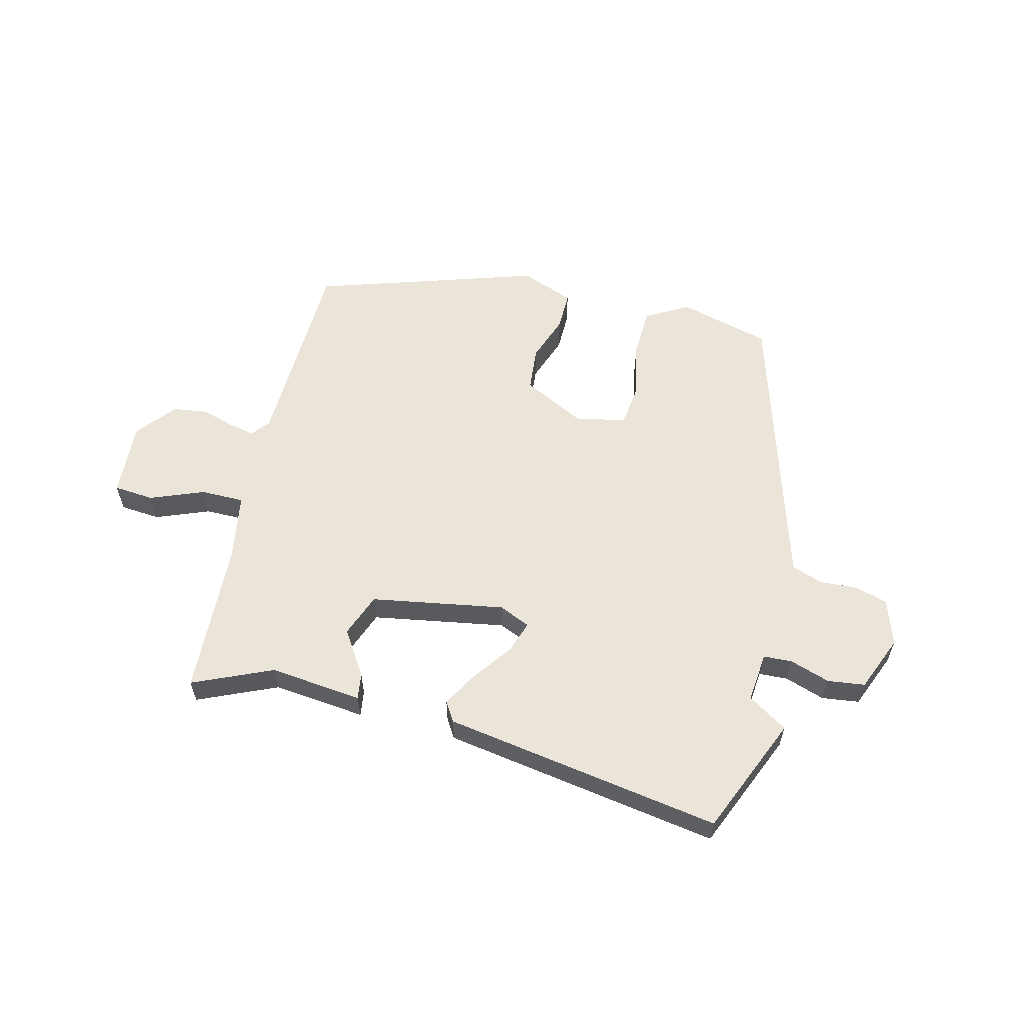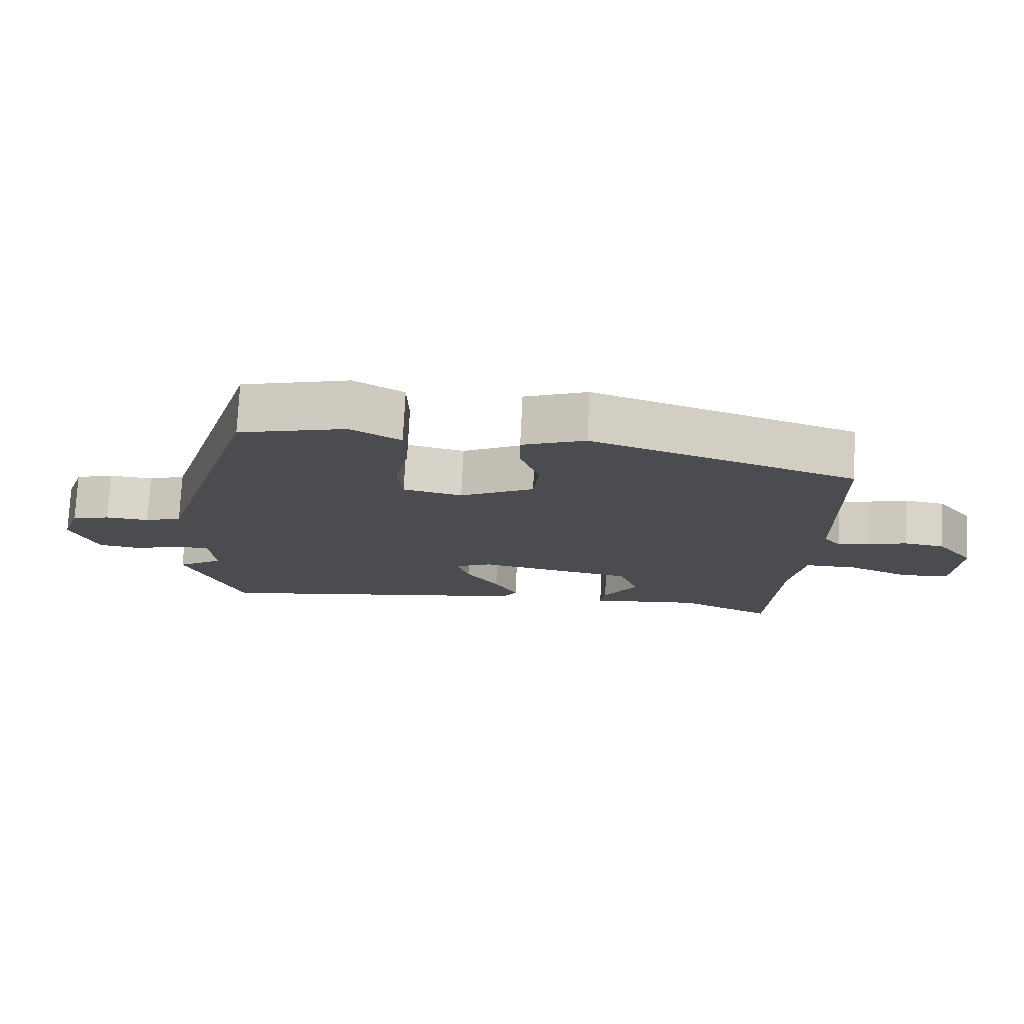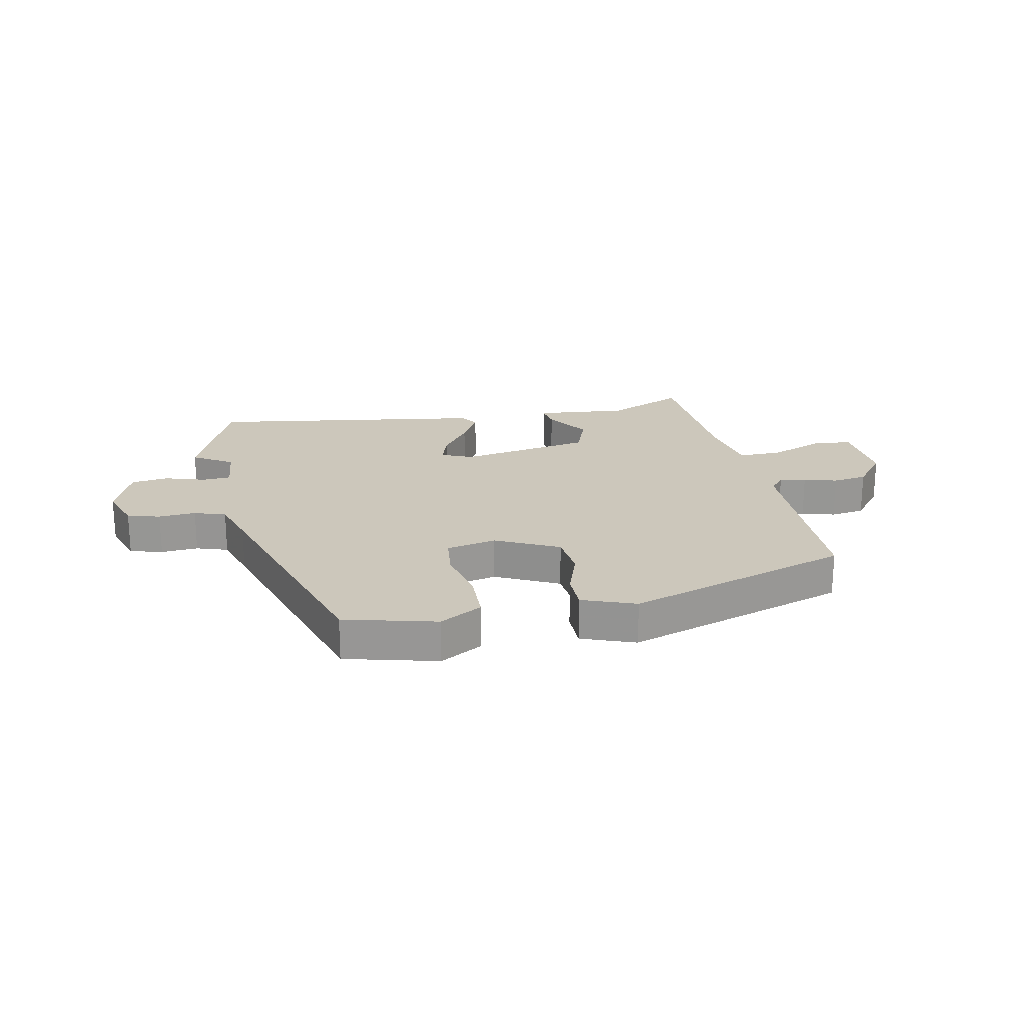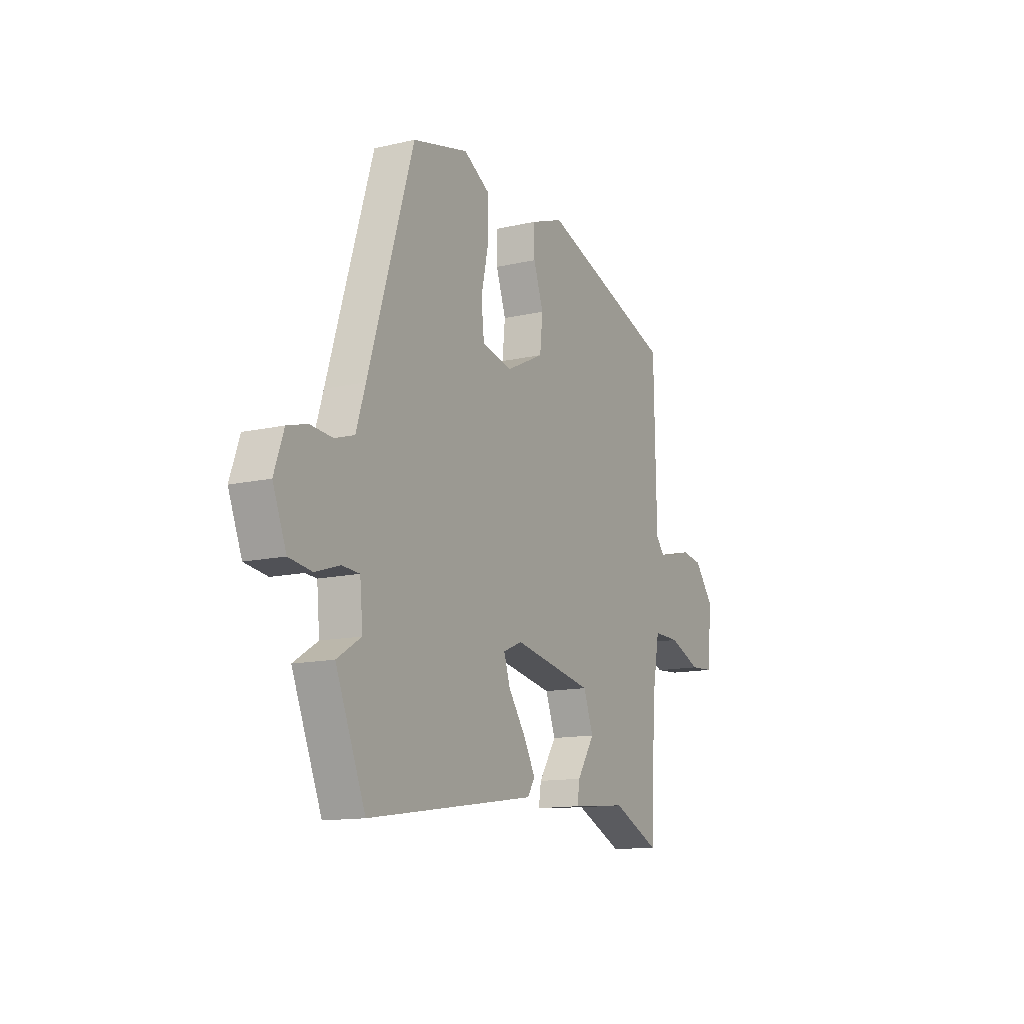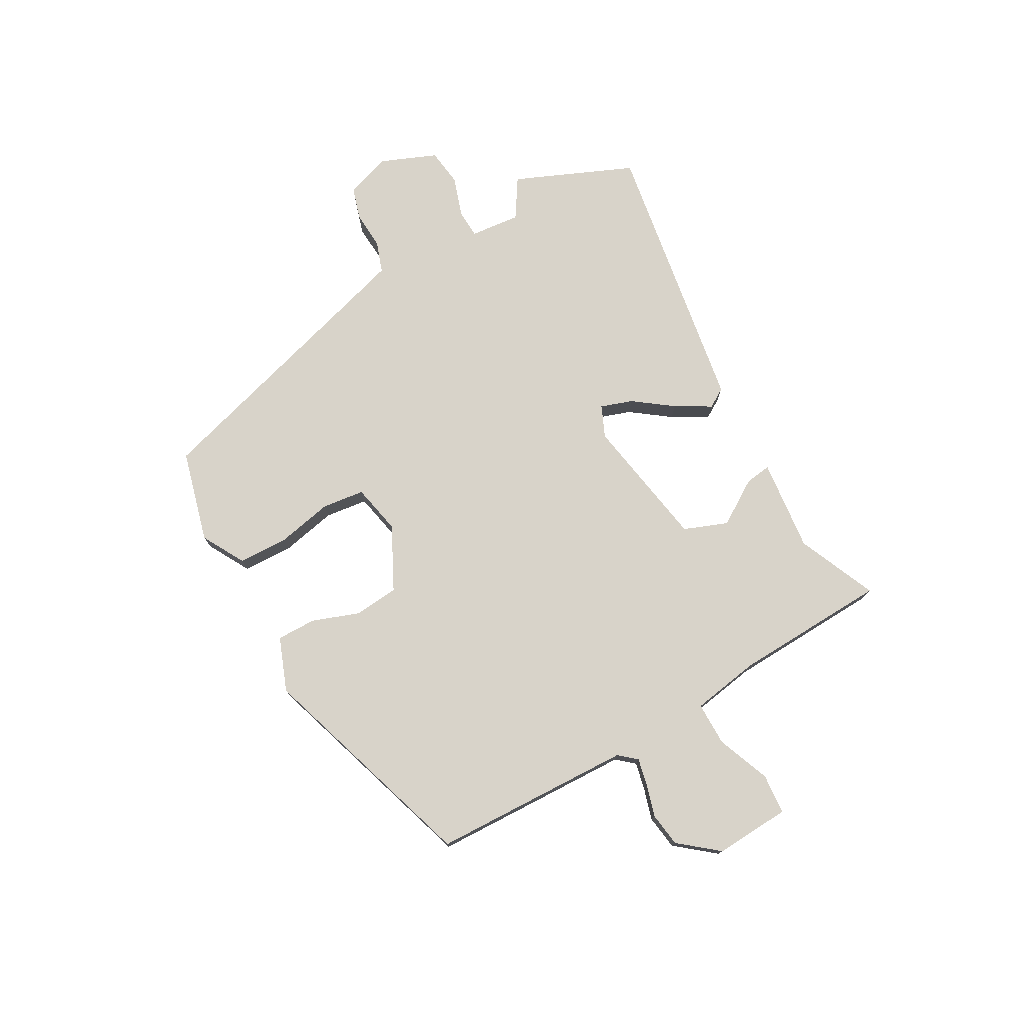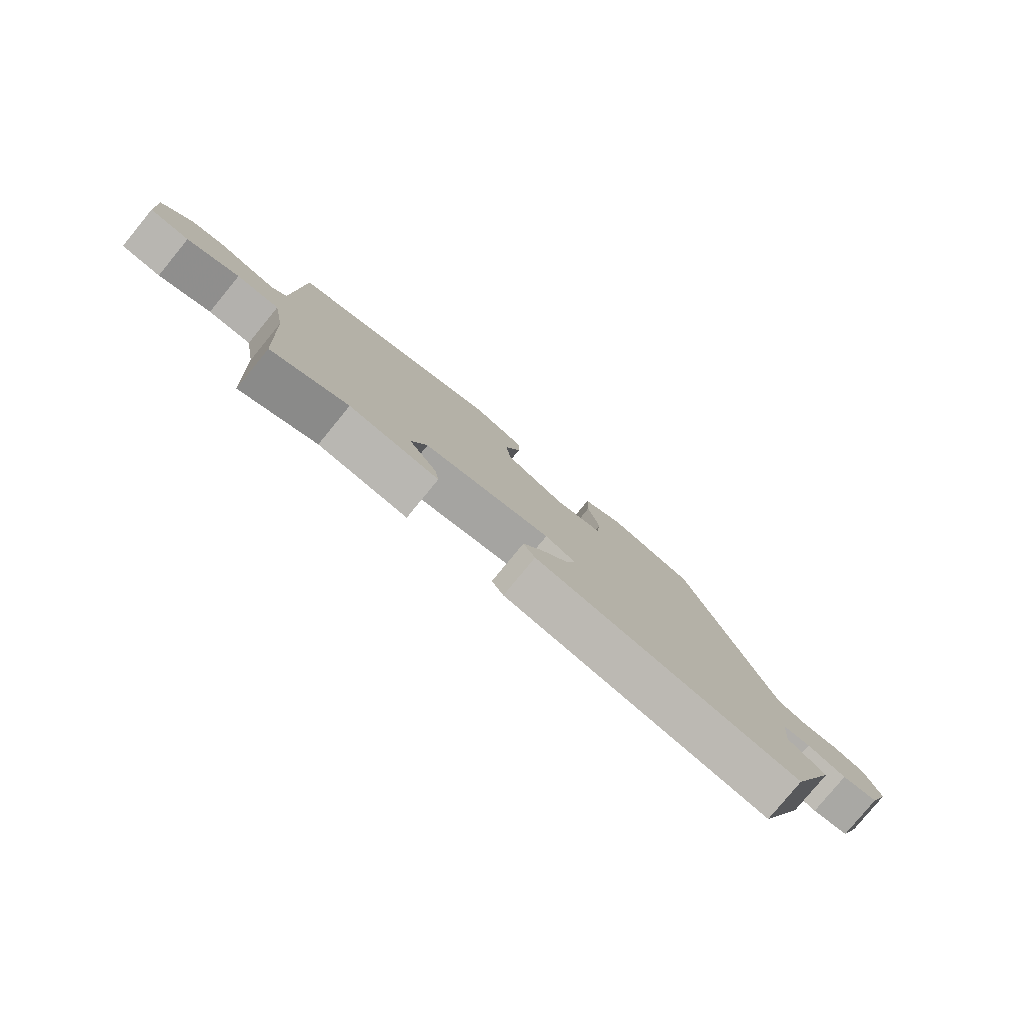
<metadata>
{"format":"obj","ext":"obj","renderer":"f3d","projection":"perspective","resolution":1024,"background":"white","views":[{"elev":58.9,"azim":-165.4,"up":"+Y"},{"elev":75.0,"azim":2.7,"up":"+Z"},{"elev":21.6,"azim":-11.4,"up":"+Y"},{"elev":-13.2,"azim":-62.3,"up":"+Z"},{"elev":76.0,"azim":61.4,"up":"+Y"},{"elev":-79.7,"azim":140.6,"up":"+Z"}]}
</metadata>
<code>
v 0.474 0.07 -0.542
v 0.339 0.07 -0.481
v 0.18 0.07 -0.496
v 0.187 0.07 -0.451
v 0.237 0.07 -0.375
v 0.209 0.07 -0.3
v -0.019 0.07 -0.258
v -0.073 0.07 -0.281
v -0.055 0.07 -0.336
v -0.007 0.07 -0.403
v 0.027 0.07 -0.464
v 0.006 0.07 -0.497
v -0.472 0.07 -0.568
v -0.556 0.07 -0.364
v -0.488 0.07 -0.322
v -0.496 0.07 -0.236
v -0.545 0.07 -0.233
v -0.614 0.07 -0.255
v -0.678 0.07 -0.246
v -0.716 0.07 -0.15
v -0.689 0.07 -0.072
v -0.633 0.07 -0.056
v -0.569 0.07 -0.061
v -0.515 0.07 -0.043
v -0.489 0.07 0.04
v -0.362 0.07 0.452
v -0.204 0.07 0.492
v -0.131 0.07 0.45
v -0.129 0.07 0.364
v -0.15 0.07 0.268
v -0.142 0.07 0.195
v -0.056 0.07 0.176
v 0.052 0.07 0.229
v 0.06 0.07 0.306
v 0.032 0.07 0.387
v 0.032 0.07 0.454
v 0.124 0.07 0.488
v 0.508 0.07 0.36
v 0.515 0.07 0.016
v 0.54 0.07 -0.014
v 0.585 0.07 -0.005
v 0.642 0.07 0.011
v 0.701 0.07 0.002
v 0.754 0.07 -0.065
v 0.745 0.07 -0.194
v 0.676 0.07 -0.199
v 0.585 0.07 -0.162
v 0.51 0.07 -0.161
v 0.489 0.07 -0.277
v 0.474 0 -0.542
v 0.339 0 -0.481
v 0.18 0 -0.496
v 0.187 0 -0.451
v 0.237 0 -0.375
v 0.209 0 -0.3
v -0.019 0 -0.258
v -0.073 0 -0.281
v -0.055 0 -0.336
v -0.007 0 -0.403
v 0.027 0 -0.464
v 0.006 0 -0.497
v -0.472 0 -0.568
v -0.556 0 -0.364
v -0.488 0 -0.322
v -0.496 0 -0.236
v -0.545 0 -0.233
v -0.614 0 -0.255
v -0.678 0 -0.246
v -0.716 0 -0.15
v -0.689 0 -0.072
v -0.633 0 -0.056
v -0.569 0 -0.061
v -0.515 0 -0.043
v -0.489 0 0.04
v -0.362 0 0.452
v -0.204 0 0.492
v -0.131 0 0.45
v -0.129 0 0.364
v -0.15 0 0.268
v -0.142 0 0.195
v -0.056 0 0.176
v 0.052 0 0.229
v 0.06 0 0.306
v 0.032 0 0.387
v 0.032 0 0.454
v 0.124 0 0.488
v 0.508 0 0.36
v 0.515 0 0.016
v 0.54 0 -0.014
v 0.585 0 -0.005
v 0.642 0 0.011
v 0.701 0 0.002
v 0.754 0 -0.065
v 0.745 0 -0.194
v 0.676 0 -0.199
v 0.585 0 -0.162
v 0.51 0 -0.161
v 0.489 0 -0.277
f 44 45 46 47
f 44 47 48
f 41 42 43 44
f 40 41 44 48
f 39 40 48
f 38 39 48 49
f 34 35 36 37
f 33 34 37 38
f 32 33 38 49
f 27 28 29 30
f 25 26 27 30
f 24 25 30 31
f 20 21 22 23
f 20 23 24
f 17 18 19 20
f 16 17 20 24
f 12 13 14 15
f 12 15 16
f 9 10 11 12
f 9 12 16 24
f 2 3 4 5
f 2 5 6
f 1 2 6
f 49 1 6
f 32 49 6 7
f 31 32 7 8
f 24 31 8
f 8 9 24
f 96 95 94 93
f 97 96 93
f 93 92 91 90
f 97 93 90 89
f 97 89 88
f 98 97 88 87
f 86 85 84 83
f 87 86 83 82
f 98 87 82 81
f 79 78 77 76
f 79 76 75 74
f 80 79 74 73
f 72 71 70 69
f 73 72 69
f 69 68 67 66
f 73 69 66 65
f 64 63 62 61
f 65 64 61
f 61 60 59 58
f 73 65 61 58
f 54 53 52 51
f 55 54 51
f 55 51 50
f 55 50 98
f 56 55 98 81
f 57 56 81 80
f 57 80 73
f 73 58 57
f 1 50 51 2
f 2 51 52 3
f 3 52 53 4
f 4 53 54 5
f 5 54 55 6
f 6 55 56 7
f 7 56 57 8
f 8 57 58 9
f 9 58 59 10
f 10 59 60 11
f 11 60 61 12
f 12 61 62 13
f 13 62 63 14
f 14 63 64 15
f 15 64 65 16
f 16 65 66 17
f 17 66 67 18
f 18 67 68 19
f 19 68 69 20
f 20 69 70 21
f 21 70 71 22
f 22 71 72 23
f 23 72 73 24
f 24 73 74 25
f 25 74 75 26
f 26 75 76 27
f 27 76 77 28
f 28 77 78 29
f 29 78 79 30
f 30 79 80 31
f 31 80 81 32
f 32 81 82 33
f 33 82 83 34
f 34 83 84 35
f 35 84 85 36
f 36 85 86 37
f 37 86 87 38
f 38 87 88 39
f 39 88 89 40
f 40 89 90 41
f 41 90 91 42
f 42 91 92 43
f 43 92 93 44
f 44 93 94 45
f 45 94 95 46
f 46 95 96 47
f 47 96 97 48
f 48 97 98 49
f 49 98 50 1

</code>
